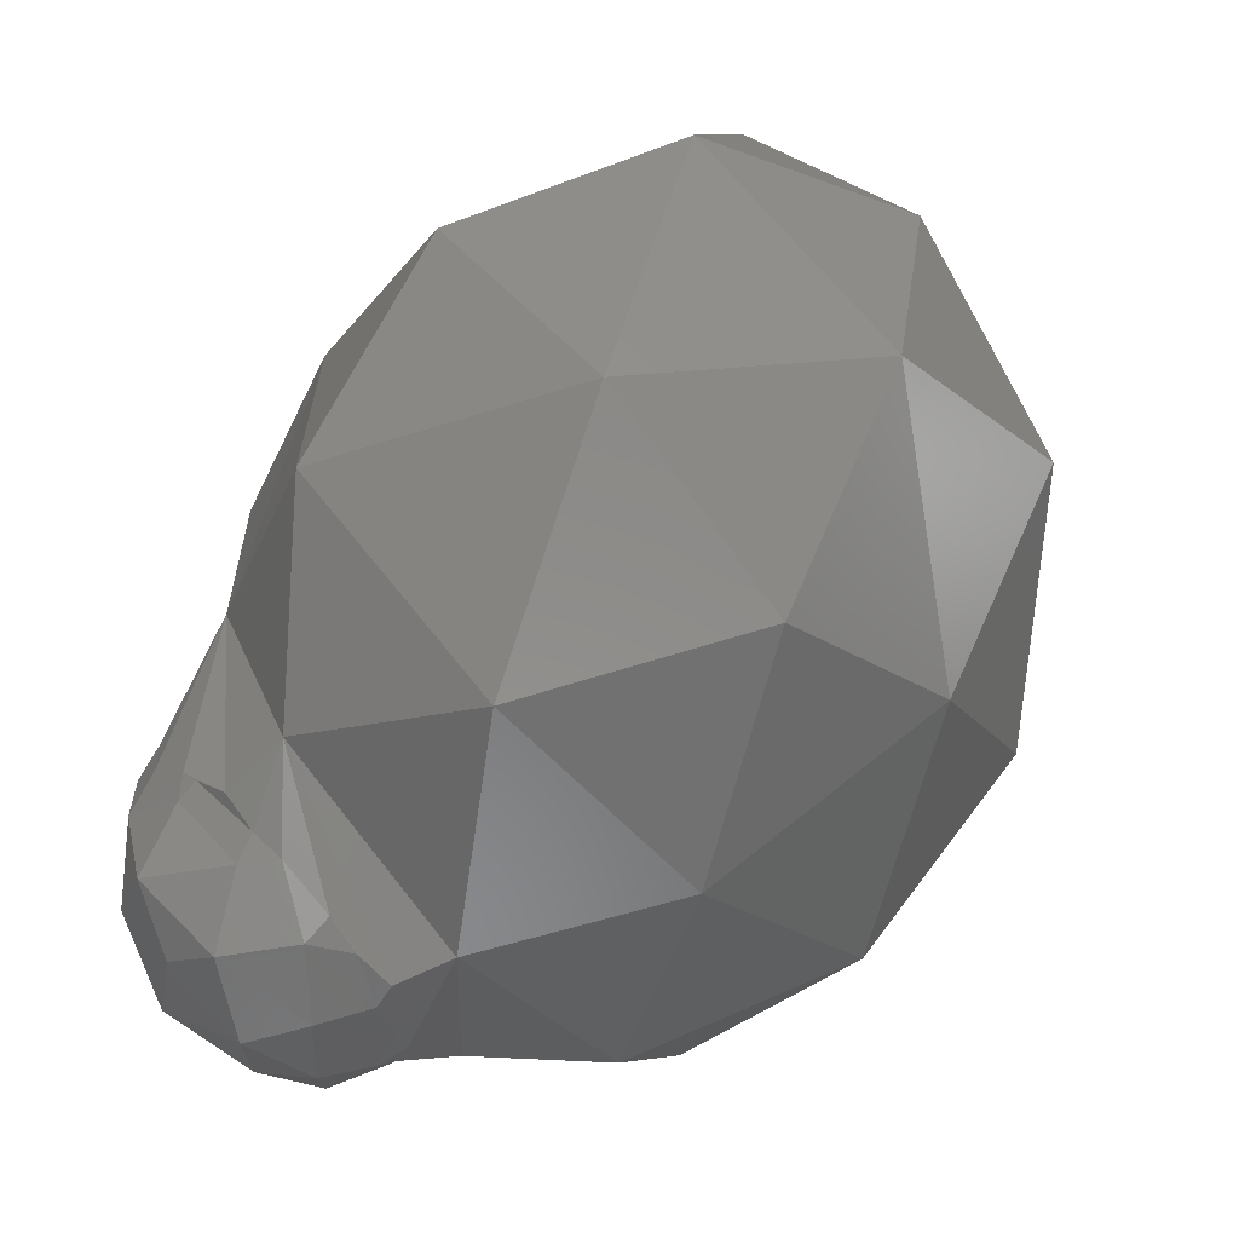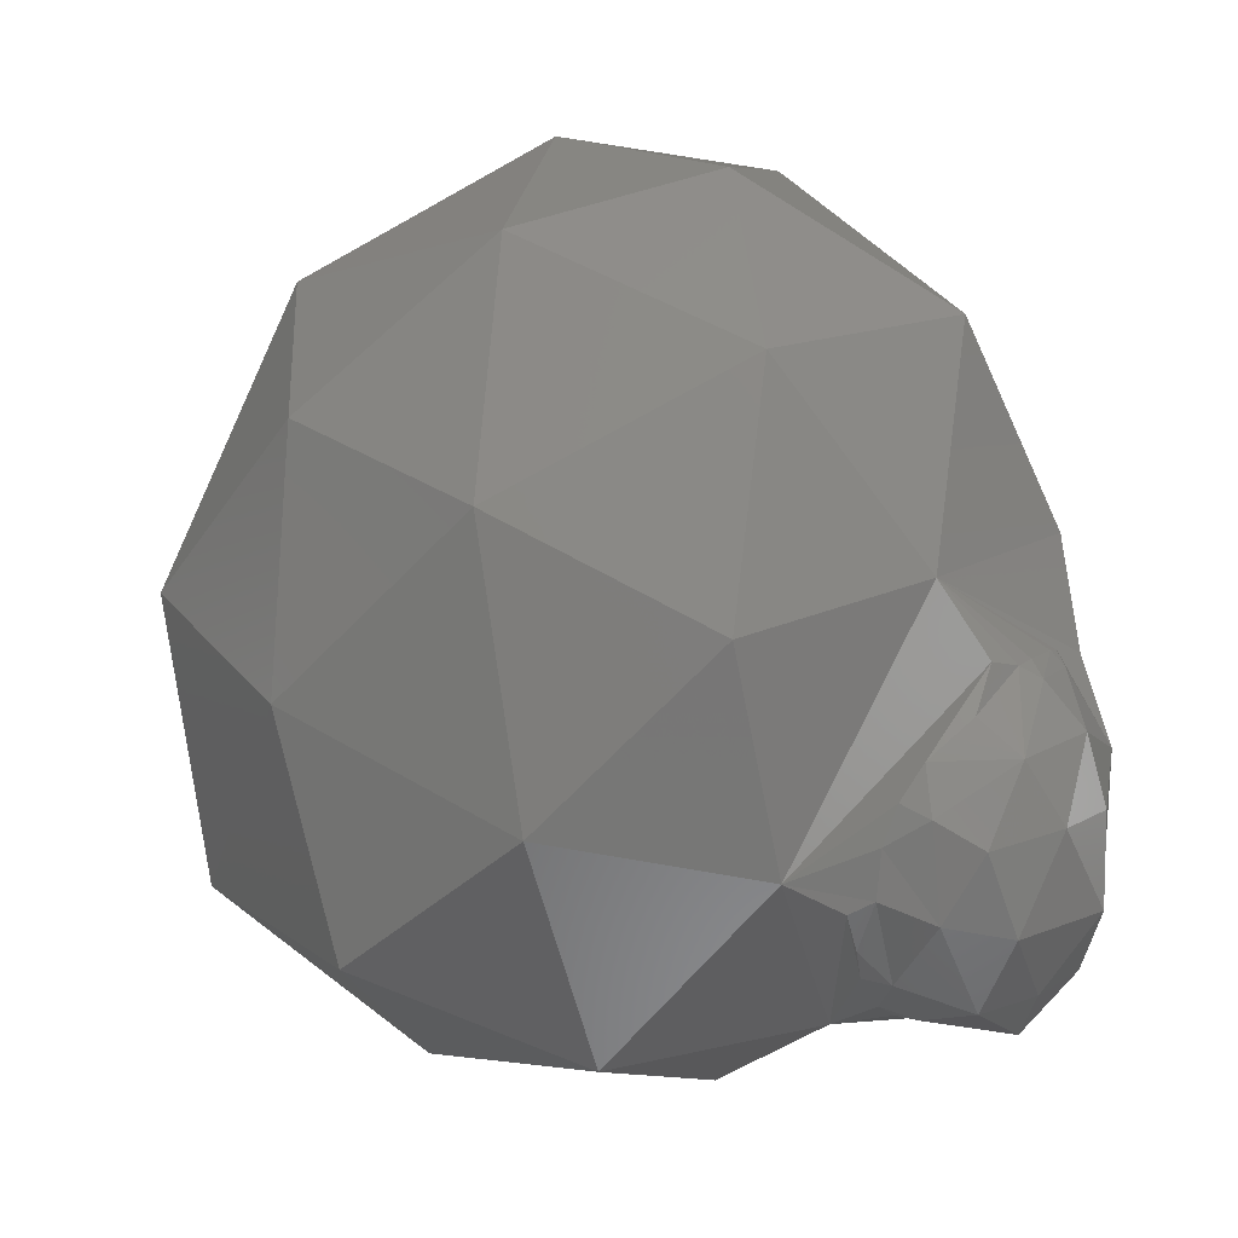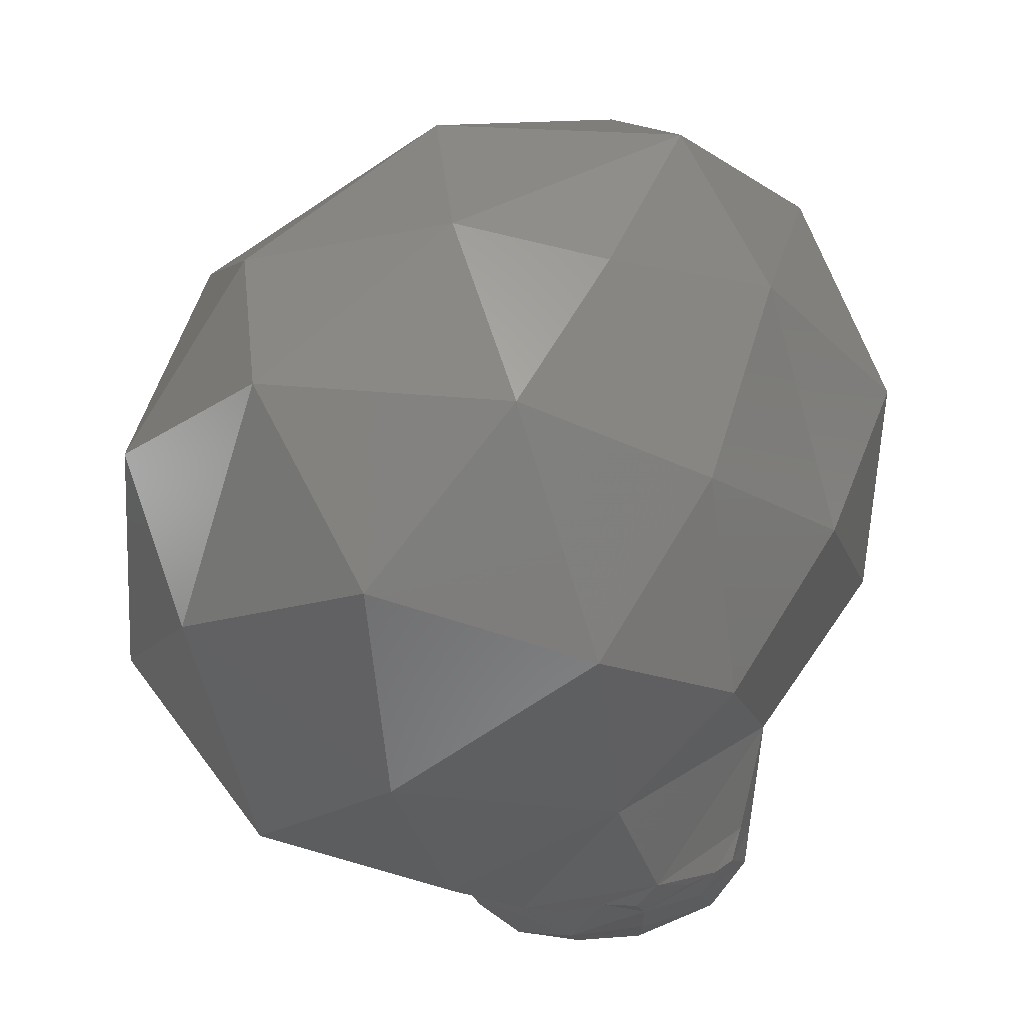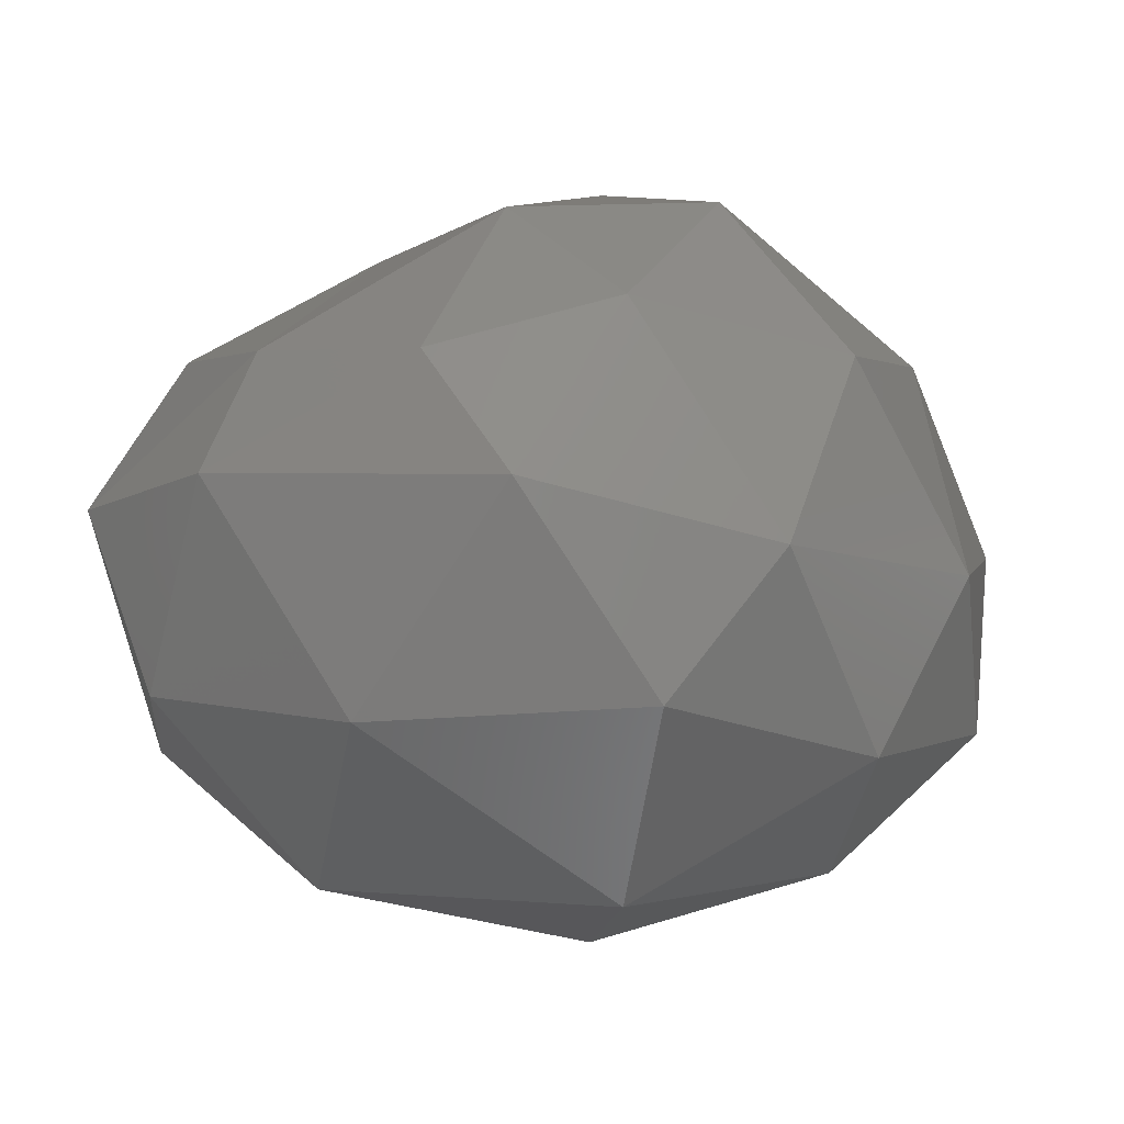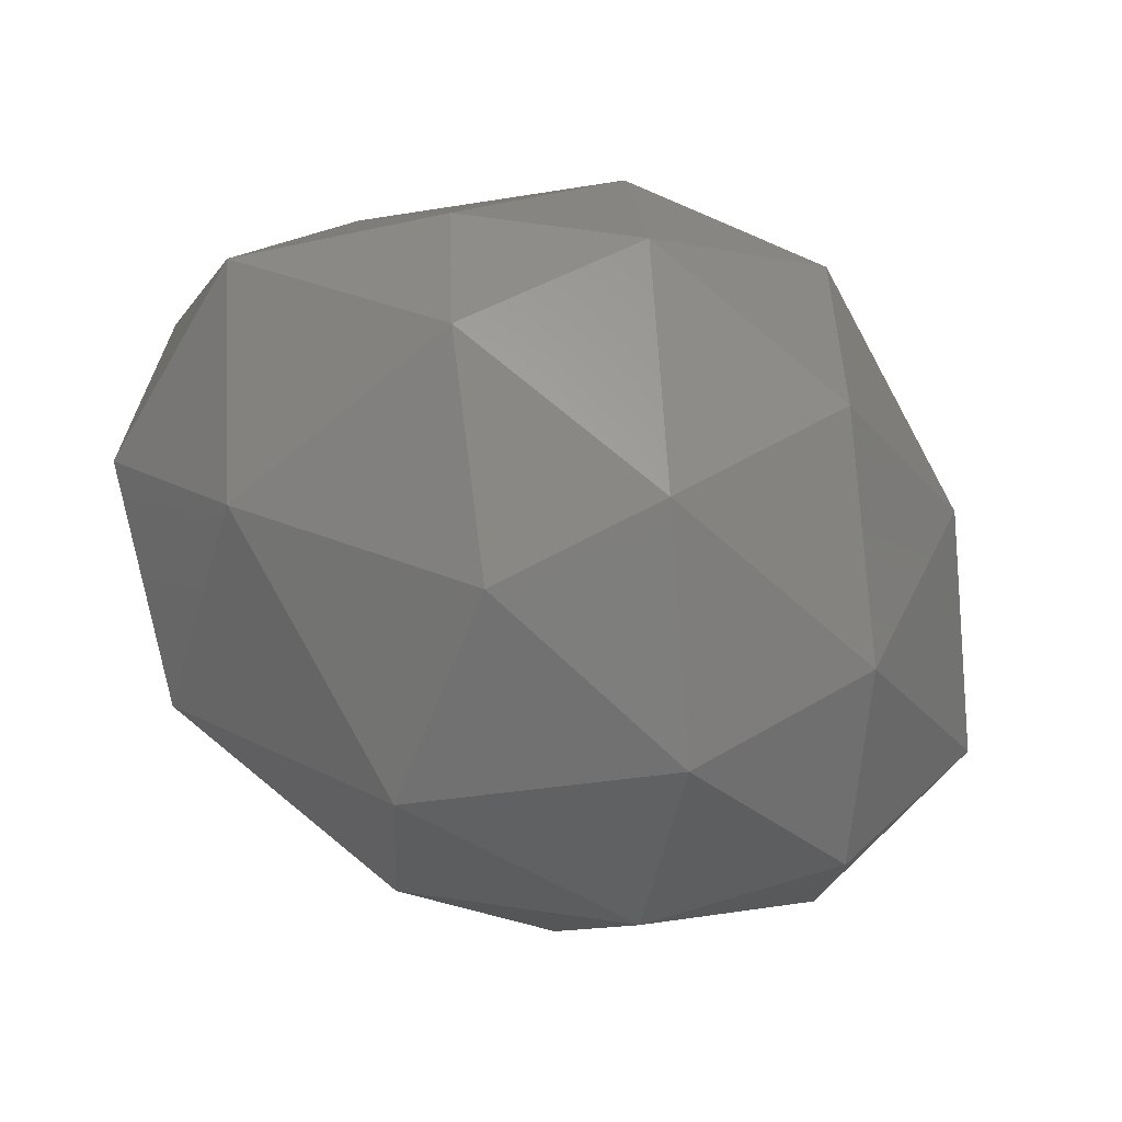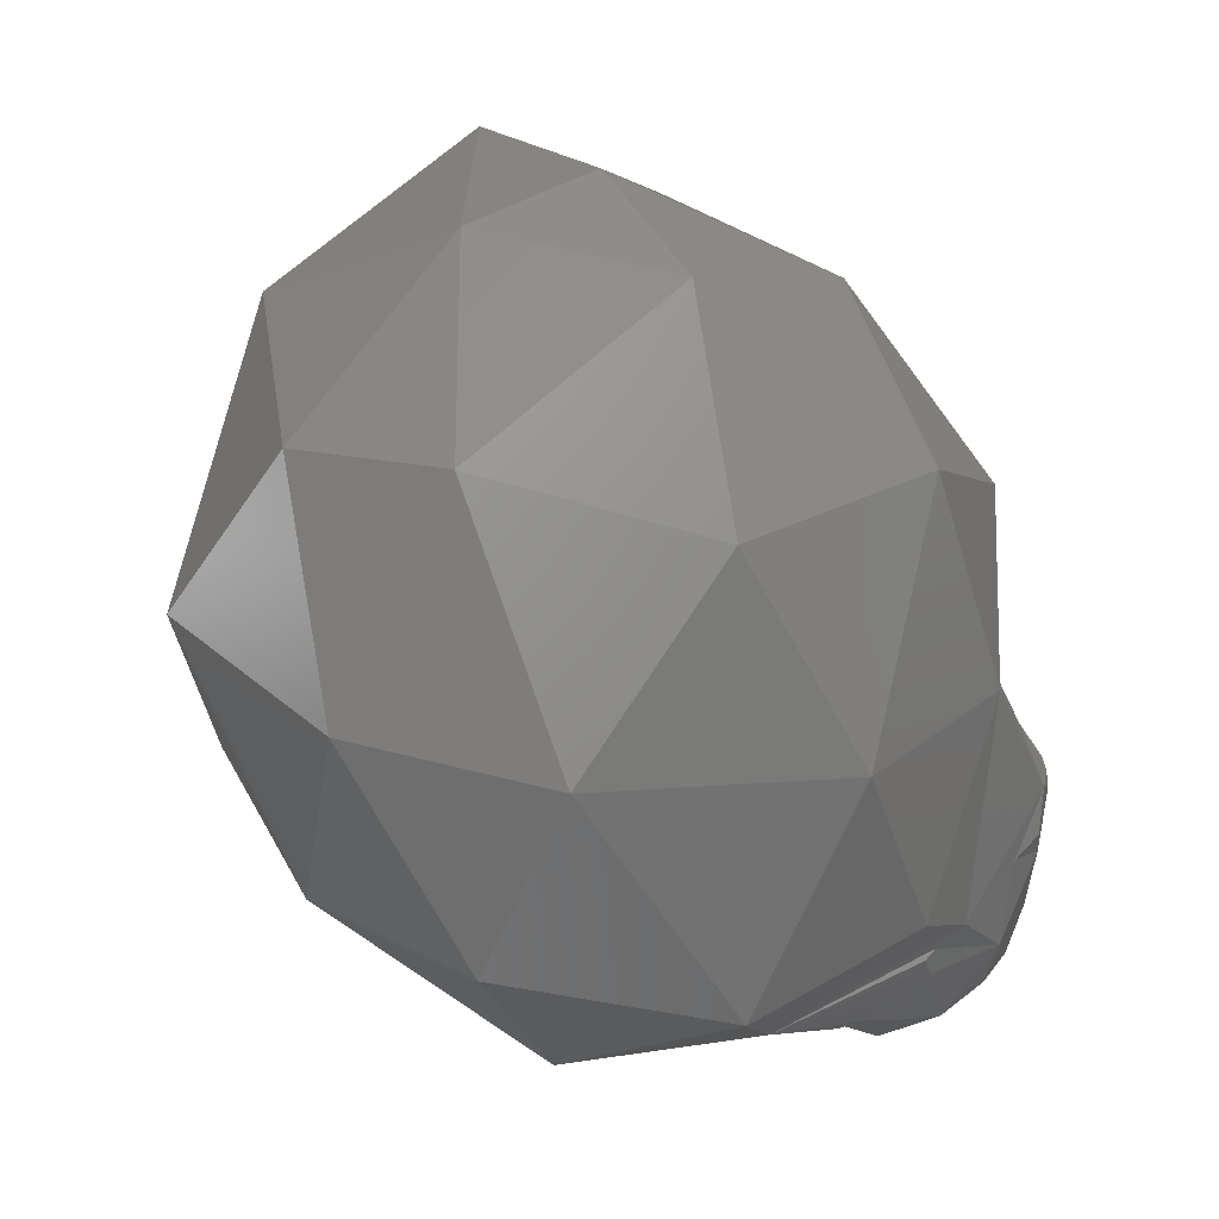
<metadata>
{"format":"stl","ext":"stl","renderer":"f3d","projection":"perspective","resolution":1024,"background":"white","views":[{"elev":-48.0,"azim":-63.9,"up":"+Z"},{"elev":-62.2,"azim":88.8,"up":"+Z"},{"elev":65.3,"azim":168.1,"up":"+Z"},{"elev":64.8,"azim":35.1,"up":"+Z"},{"elev":50.7,"azim":64.5,"up":"+Z"},{"elev":44.6,"azim":115.0,"up":"+Z"}]}
</metadata>
<code>
# stl→obj: 93 verts, 182 faces
v 0.02018 0.002668 0.004014
v 0.02028 0.002544 0.00438
v 0.02035 0.002326 0.004045
v 0.01965 0.002327 0.002823
v 0.02053 0.001937 0.003822
v 0.02003 0.001709 0.003252
v 0.01955 0.003262 0.003735
v 0.01984 0.003105 0.004987
v 0.01867 0.001851 0.002106
v 0.01901 0.001132 0.002314
v 0.01758 0.001301 0.001992
v 0.01849 0.003591 0.003528
v 0.01872 0.002928 0.002646
v 0.0173 0.003578 0.002902
v 0.01743 0.00232 0.001948
v 0.01733 0.003774 0.004232
v 0.01644 0.0007819 0.002323
v 0.01636 0.0003769 0.002594
v 0.01557 0.0006963 0.003091
v 0.01537 0.001262 0.00306
v 0.01615 0.002761 0.002563
v 0.01605 0.001931 0.002237
v 0.0151 0.002645 0.003148
v 0.01622 0.003604 0.004943
v 0.0159 0.003456 0.003565
v 0.01524 0.00307 0.004616
v 0.01486 0.001982 0.004096
v 0.01522 0.0009601 0.003393
v 0.01483 0.001209 0.00389
v 0.01479 0.001679 0.004287
v 0.01738 0.003876 0.005618
v 0.01601 0.003508 0.005903
v 0.01657 0.0037 0.006152
v 0.0187 0.003814 0.004787
v 0.01783 0.0004663 0.00219
v 0.01759 0.0001048 0.002237
v 0.01694 0.0002761 0.002355
v 0.01856 0.0005129 0.002355
v 0.01911 0.0007097 0.002558
v 0.01974 0.003108 0.005472
v 0.0188 0.003633 0.005794
v 0.01952 0.003466 0.005987
v 0.01957 0.001048 0.00284
v 0.02548 -0.001524 0.008767
v 0.02481 -0.003944 0.01182
v 0.02475 -0.004603 0.008136
v 0.02224 -0.005885 0.01408
v 0.02248 -0.003159 0.01493
v 0.02414 -0.001084 0.005564
v 0.02383 0.001727 0.007653
v 0.02435 -0.0006596 0.0118
v 0.01893 -0.00485 0.01581
v 0.02219 -0.007521 0.00744
v 0.02286 -0.007683 0.01078
v 0.01857 -0.009661 0.009079
v 0.0212 -0.001494 0.003046
v 0.02228 -0.004851 0.004551
v 0.0183 -0.004131 0.002772
v 0.02077 0.003234 0.007194
v 0.02146 0.001201 0.004373
v 0.01991 0.003024 0.005339
v 0.02003 0.002902 0.005105
v 0.02141 0.0003489 0.01409
v 0.02152 0.002457 0.01075
v 0.01802 0.001898 0.01322
v 0.01856 -0.008349 0.01323
v 0.01883 -0.00766 0.005346
v 0.01782 -0.0007425 0.002595
v 0.01782 0.003087 0.009214
v 0.01811 0.003718 0.006073
v 0.01756 0.003898 0.006184
v 0.01718 0.003784 0.006821
v 0.0186 -0.001567 0.0158
v 0.01522 -0.009159 0.01116
v 0.01468 -0.006756 0.01411
v 0.01217 -0.007054 0.01044
v 0.0154 -0.006684 0.003984
v 0.01458 -0.008866 0.00733
v 0.01242 -0.005583 0.006215
v 0.01451 0.0001549 0.00417
v 0.01437 -0.003081 0.003137
v 0.012 -0.001307 0.006238
v 0.01571 0.002067 0.01111
v 0.01476 0.001535 0.007524
v 0.01319 -0.0007254 0.01038
v 0.01662 -0.003848 0.01554
v 0.01567 -0.0004876 0.01404
v 0.01367 -0.004217 0.01297
v 0.0113 -0.003627 0.0093
v 0.01563 0.003313 0.005764
v 0.01537 0.00283 0.006029
v 0.01483 0.001946 0.004589
v 0.0151 0.00265 0.005153
f 1 2 3
f 4 1 3
f 3 5 6
f 3 6 4
f 1 4 7
f 1 7 8
f 9 10 11
f 12 13 14
f 9 11 15
f 12 14 16
f 17 18 19
f 19 20 17
f 21 22 23
f 24 25 26
f 26 23 27
f 26 25 23
f 25 21 23
f 23 20 27
f 23 22 20
f 22 17 20
f 27 20 28
f 28 29 30
f 28 30 27
f 20 19 28
f 31 24 32
f 32 33 31
f 16 25 24
f 16 14 25
f 14 21 25
f 15 22 21
f 15 11 22
f 11 17 22
f 31 16 24
f 31 34 16
f 34 12 16
f 14 15 21
f 14 13 15
f 13 9 15
f 17 11 35
f 35 36 37
f 35 37 17
f 11 10 38
f 38 35 11
f 10 39 38
f 40 8 34
f 34 41 42
f 34 42 40
f 8 7 34
f 7 12 34
f 7 13 12
f 7 4 13
f 4 9 13
f 4 10 9
f 4 6 43
f 43 10 4
f 44 45 46
f 47 45 48
f 44 46 49
f 44 49 50
f 44 50 51
f 47 48 52
f 53 54 55
f 56 57 58
f 42 59 60
f 60 5 3
f 60 3 2
f 40 42 60
f 61 40 60
f 60 2 62
f 60 62 61
f 63 64 65
f 47 52 66
f 53 55 67
f 56 58 68
f 69 59 42
f 42 41 70
f 70 71 72
f 72 69 42
f 42 70 72
f 63 65 73
f 74 75 76
f 77 78 79
f 80 81 82
f 83 84 85
f 86 87 88
f 88 85 89
f 88 87 85
f 87 83 85
f 85 82 89
f 85 84 82
f 84 80 82
f 82 79 89
f 82 81 79
f 81 77 79
f 79 76 89
f 79 78 76
f 78 74 76
f 76 88 89
f 76 75 88
f 75 86 88
f 73 87 86
f 73 65 87
f 65 83 87
f 69 84 83
f 84 69 72
f 72 33 32
f 32 90 91
f 91 84 72
f 72 32 91
f 68 81 80
f 68 58 81
f 58 77 81
f 67 78 77
f 67 55 78
f 55 74 78
f 66 75 74
f 66 52 75
f 52 86 75
f 65 69 83
f 65 64 69
f 64 59 69
f 60 56 68
f 58 67 77
f 58 57 67
f 57 53 67
f 55 66 74
f 55 54 66
f 54 47 66
f 52 73 86
f 52 48 73
f 48 63 73
f 51 64 63
f 51 50 64
f 50 59 64
f 50 60 59
f 50 49 60
f 49 56 60
f 49 57 56
f 49 46 57
f 46 53 57
f 48 51 63
f 48 45 51
f 45 44 51
f 46 54 53
f 46 45 54
f 45 47 54
f 30 92 27
f 68 36 35
f 68 35 38
f 5 60 68
f 43 6 5
f 68 38 39
f 39 43 5
f 39 5 68
f 1 8 62
f 62 2 1
f 84 91 93
f 92 30 29
f 84 93 92
f 29 80 84
f 92 29 84
f 43 39 10
f 80 29 28
f 80 28 19
f 36 68 80
f 18 37 36
f 80 19 18
f 18 36 80
f 40 61 8
f 93 91 90
f 90 26 93
f 70 41 34
f 34 31 70
f 61 62 8
f 37 18 17
f 71 70 31
f 90 32 24
f 24 26 90
f 92 93 26
f 26 27 92
f 33 72 71
f 71 31 33

</code>
